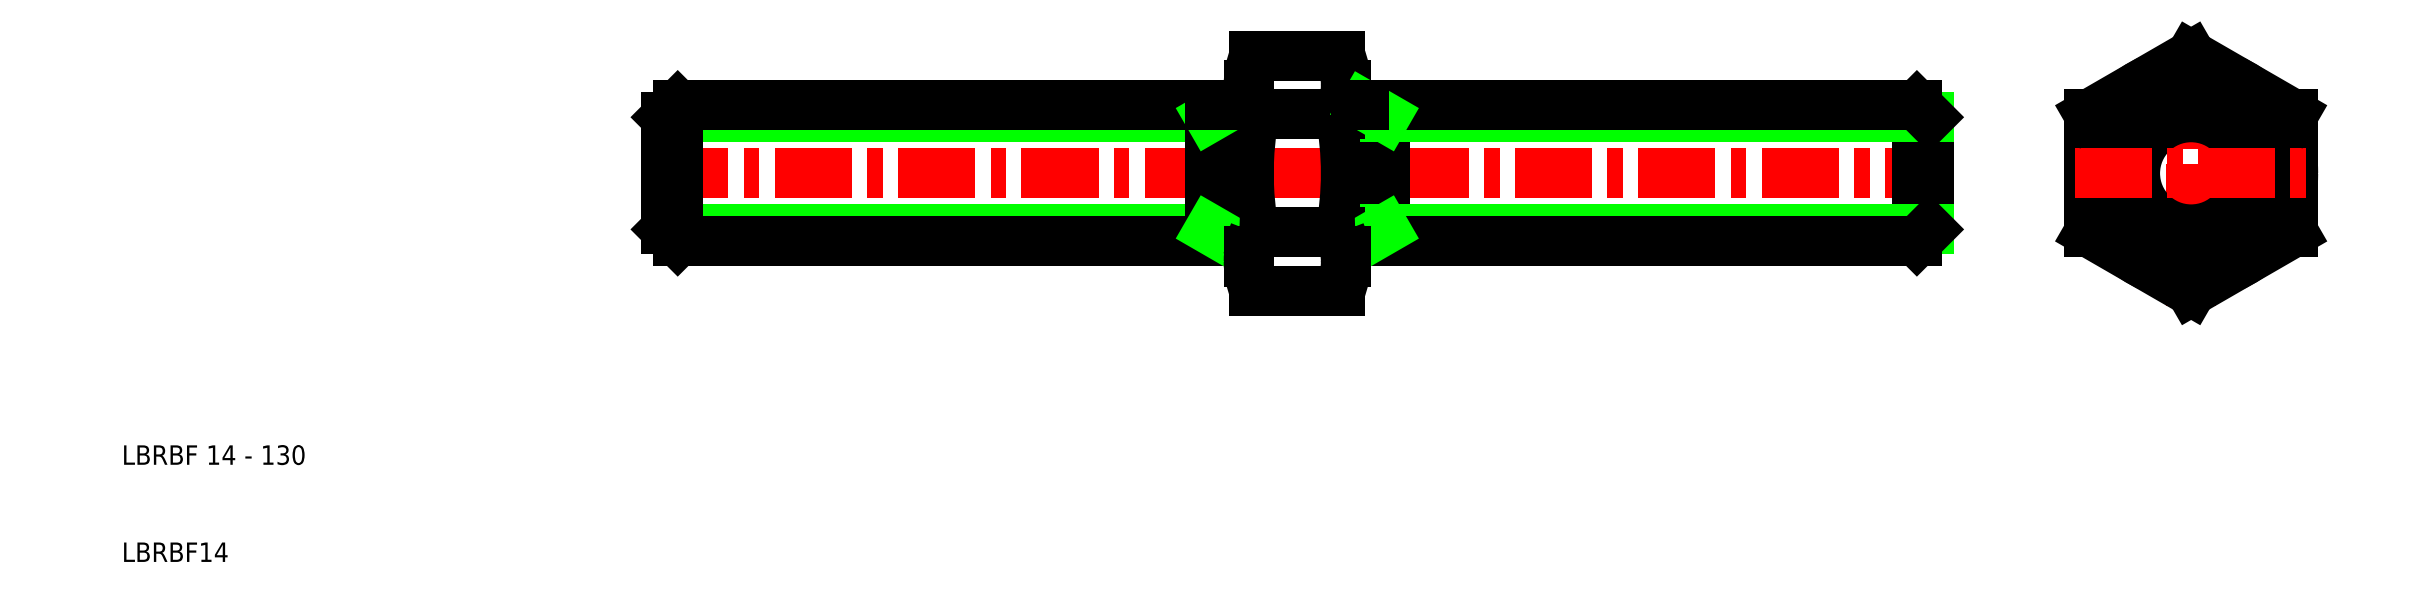
<metadata>
{"format":"dxf","ext":"dxf","renderer":"ezdxf+matplotlib","layout":"modelspace","background":"white","min_lineweight":24,"dpi":150}
</metadata>
<code>
0
SECTION
2
ENTITIES
0
LINE
8
0
10
122
20
55.77
30
0
11
66
21
55.77
31
0
0
LINE
8
0
10
122
20
44.23
30
0
11
66
21
44.23
31
0
0
LINE
8
CENTER
10
64.5
20
50
30
0
11
197.5
21
50
31
0
0
LINE
8
0
10
67.23
20
57
30
0
11
122
21
57
31
0
0
LINE
8
0
10
125
20
43
30
0
11
67.23
21
43
31
0
0
LINE
8
0
10
67.23
20
43
30
0
11
67.23
21
57
31
0
0
LINE
8
0
10
66
20
44.23
30
0
11
66
21
55.77
31
0
0
TEXT
8
0
10
10
20
10
30
0
40
2
1
LBRBF14
0
TEXT
8
0
10
10
20
20
30
0
40
2
1
LBRBF 14 - 130
0
LINE
8
0
10
67.23
20
43
30
0
11
66
21
44.23
31
0
0
LINE
8
0
10
66
20
55.77
30
0
11
67.23
21
57
31
0
0
LINE
8
0
10
122
20
43
30
0
11
122
21
57
31
0
0
LINE
8
0
10
126
20
42
30
0
11
126
21
58
31
0
0
LINE
8
0
10
136
20
42
30
0
11
136
21
58
31
0
0
LINE
8
0
10
140
20
43
30
0
11
140
21
57
31
0
0
LINE
8
0
10
194.8
20
43
30
0
11
194.8
21
57
31
0
0
LINE
8
0
10
196
20
55.77
30
0
11
196
21
44.23
31
0
0
ARC
8
0
10
104.5
20
50
30
0
40
31.5
50
348.9
51
11.1
0
ARC
8
0
10
157.5
20
50
30
0
40
31.5
50
168.9
51
191.1
0
LINE
8
0
10
140
20
44.23
30
0
11
196
21
44.23
31
0
0
LINE
8
0
10
194.8
20
43
30
0
11
137
21
43
31
0
0
LINE
8
0
10
126.6
20
43.94
30
0
11
135.4
21
43.94
31
0
0
LINE
8
0
10
135.4
20
37.88
30
0
11
126.6
21
37.88
31
0
0
LINE
8
0
10
122
20
44.23
30
0
11
124.1
21
43
31
0
0
ARC
8
0
10
134.1
20
40.91
30
0
40
8.096
50
180
51
202
0
LINE
8
0
10
126
20
40.91
30
0
11
126
21
42
31
0
0
ARC
8
0
10
125
20
42
30
0
40
1
50
0
51
90
0
ARC
8
0
10
134.1
20
40.91
30
0
40
8.096
50
158
51
180
0
LINE
8
0
10
140
20
44.23
30
0
11
137.9
21
43
31
0
0
ARC
8
0
10
137
20
42
30
0
40
1
50
90
51
180
0
ARC
8
0
10
127.9
20
40.91
30
0
40
8.096
50
338
51
0
0
LINE
8
0
10
136
20
42
30
0
11
136
21
40.91
31
0
0
ARC
8
0
10
127.9
20
40.91
30
0
40
8.096
50
0
51
21.99
0
LINE
8
0
10
196
20
44.23
30
0
11
194.8
21
43
31
0
0
LINE
8
0
10
140
20
55.77
30
0
11
196
21
55.77
31
0
0
LINE
8
0
10
137.9
20
57
30
0
11
194.8
21
57
31
0
0
LINE
8
0
10
126.6
20
56.06
30
0
11
135.4
21
56.06
31
0
0
LINE
8
0
10
126.6
20
62.12
30
0
11
135.4
21
62.12
31
0
0
ARC
8
0
10
134.1
20
59.09
30
0
40
8.096
50
158
51
180
0
LINE
8
0
10
122
20
55.77
30
0
11
124.1
21
57
31
0
0
LINE
8
0
10
122
20
57
30
0
11
124.1
21
57
31
0
0
LINE
8
0
10
126
20
58
30
0
11
126
21
59.09
31
0
0
LINE
8
0
10
124.1
20
57
30
0
11
125
21
57
31
0
0
ARC
8
0
10
125
20
58
30
0
40
1
50
270
51
0
0
ARC
8
0
10
134.1
20
59.09
30
0
40
8.096
50
180
51
202
0
ARC
8
0
10
137
20
58
30
0
40
1
50
180
51
270
0
ARC
8
0
10
127.9
20
59.09
30
0
40
8.096
50
0
51
21.99
0
LINE
8
0
10
136
20
59.09
30
0
11
136
21
58
31
0
0
ARC
8
0
10
127.9
20
59.09
30
0
40
8.096
50
338
51
0
0
LINE
8
0
10
140
20
55.77
30
0
11
137.9
21
57
31
0
0
LINE
8
0
10
137
20
57
30
0
11
137.9
21
57
31
0
0
LINE
8
0
10
194.8
20
57
30
0
11
196
21
55.77
31
0
0
ARC
8
0
10
223
20
50
30
0
40
7
50
120
51
30
0
LINE
8
CENTER
10
223
20
63.62
30
0
11
223
21
36.38
31
0
0
LINE
8
0
10
212.5
20
56.06
30
0
11
212.5
21
43.94
31
0
0
LINE
8
0
10
233.5
20
43.94
30
0
11
233.5
21
56.06
31
0
0
CIRCLE
8
0
10
223
20
50
30
0
40
10.5
0
CIRCLE
8
0
10
223
20
50
30
0
40
5.773
0
LINE
8
CENTER
10
211
20
50
30
0
11
235
21
50
31
0
0
LINE
8
0
10
223
20
37.88
30
0
11
233.5
21
43.94
31
0
0
LINE
8
0
10
212.5
20
43.94
30
0
11
223
21
37.88
31
0
0
LINE
8
0
10
233.5
20
56.06
30
0
11
223
21
62.12
31
0
0
LINE
8
0
10
223
20
62.12
30
0
11
212.5
21
56.06
31
0
0
ENDSEC
0
EOF

</code>
